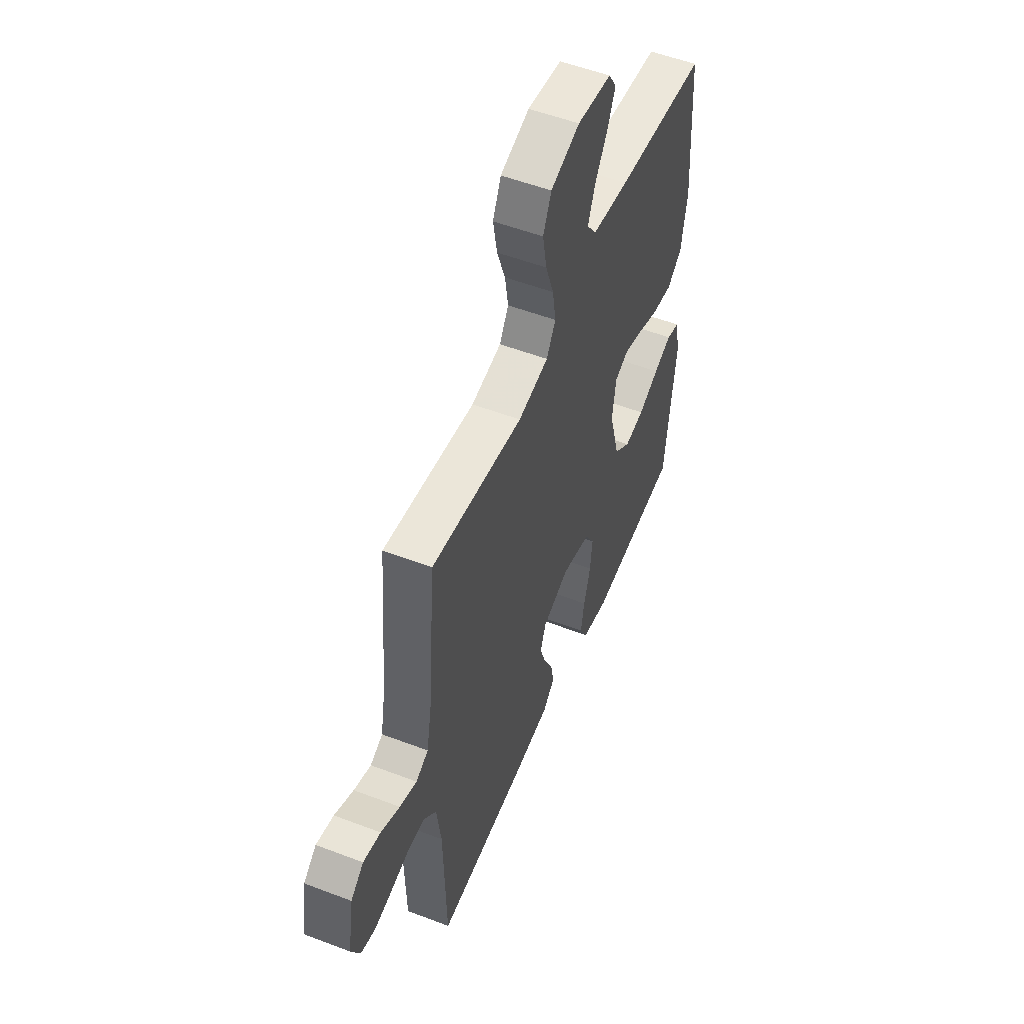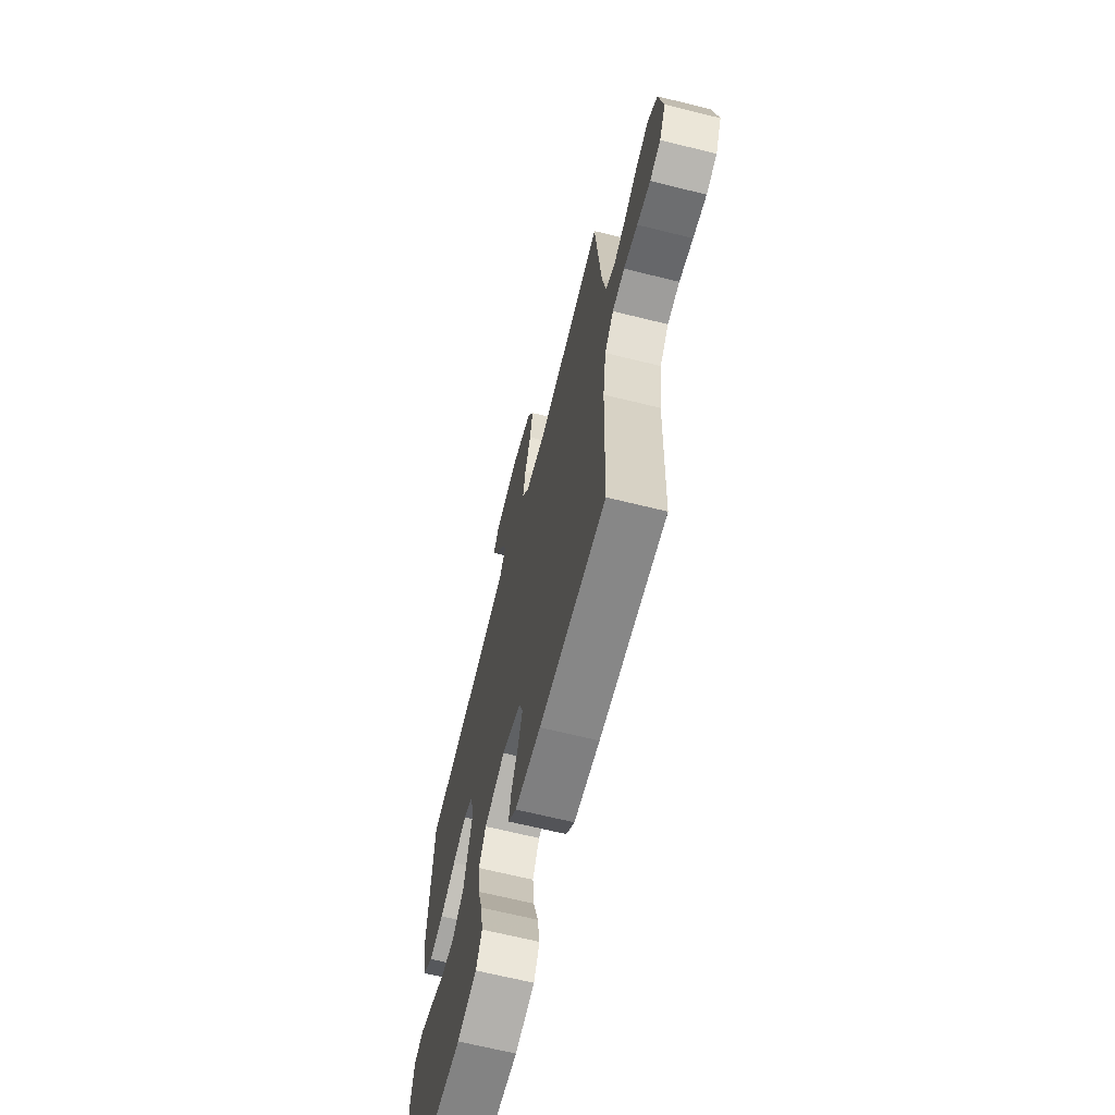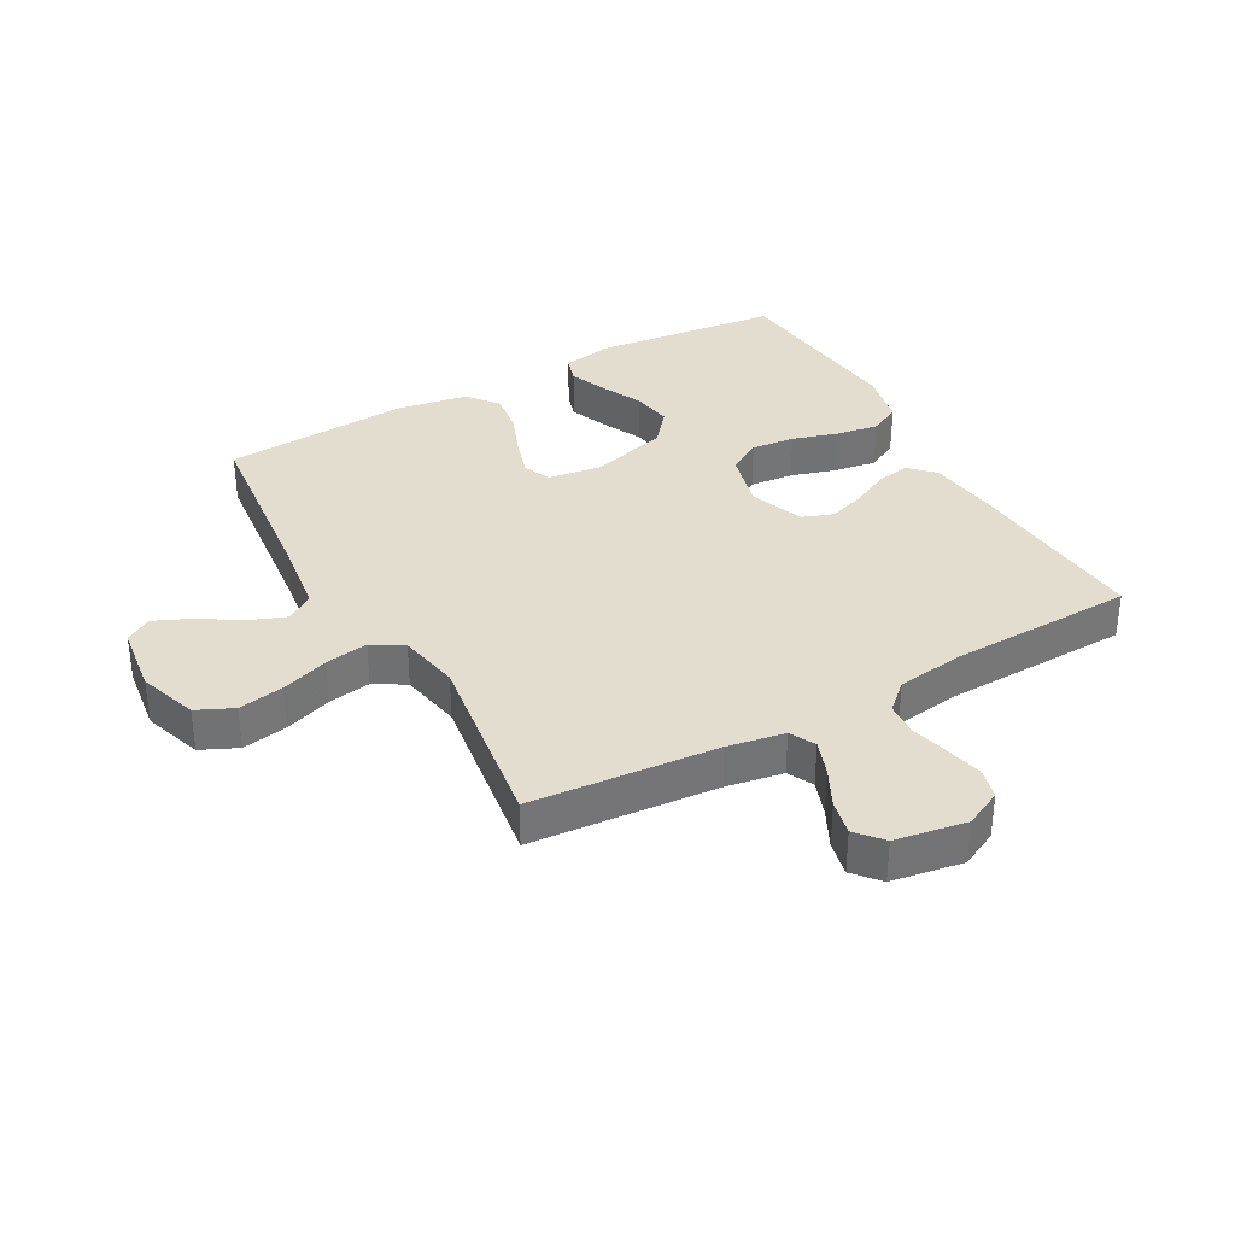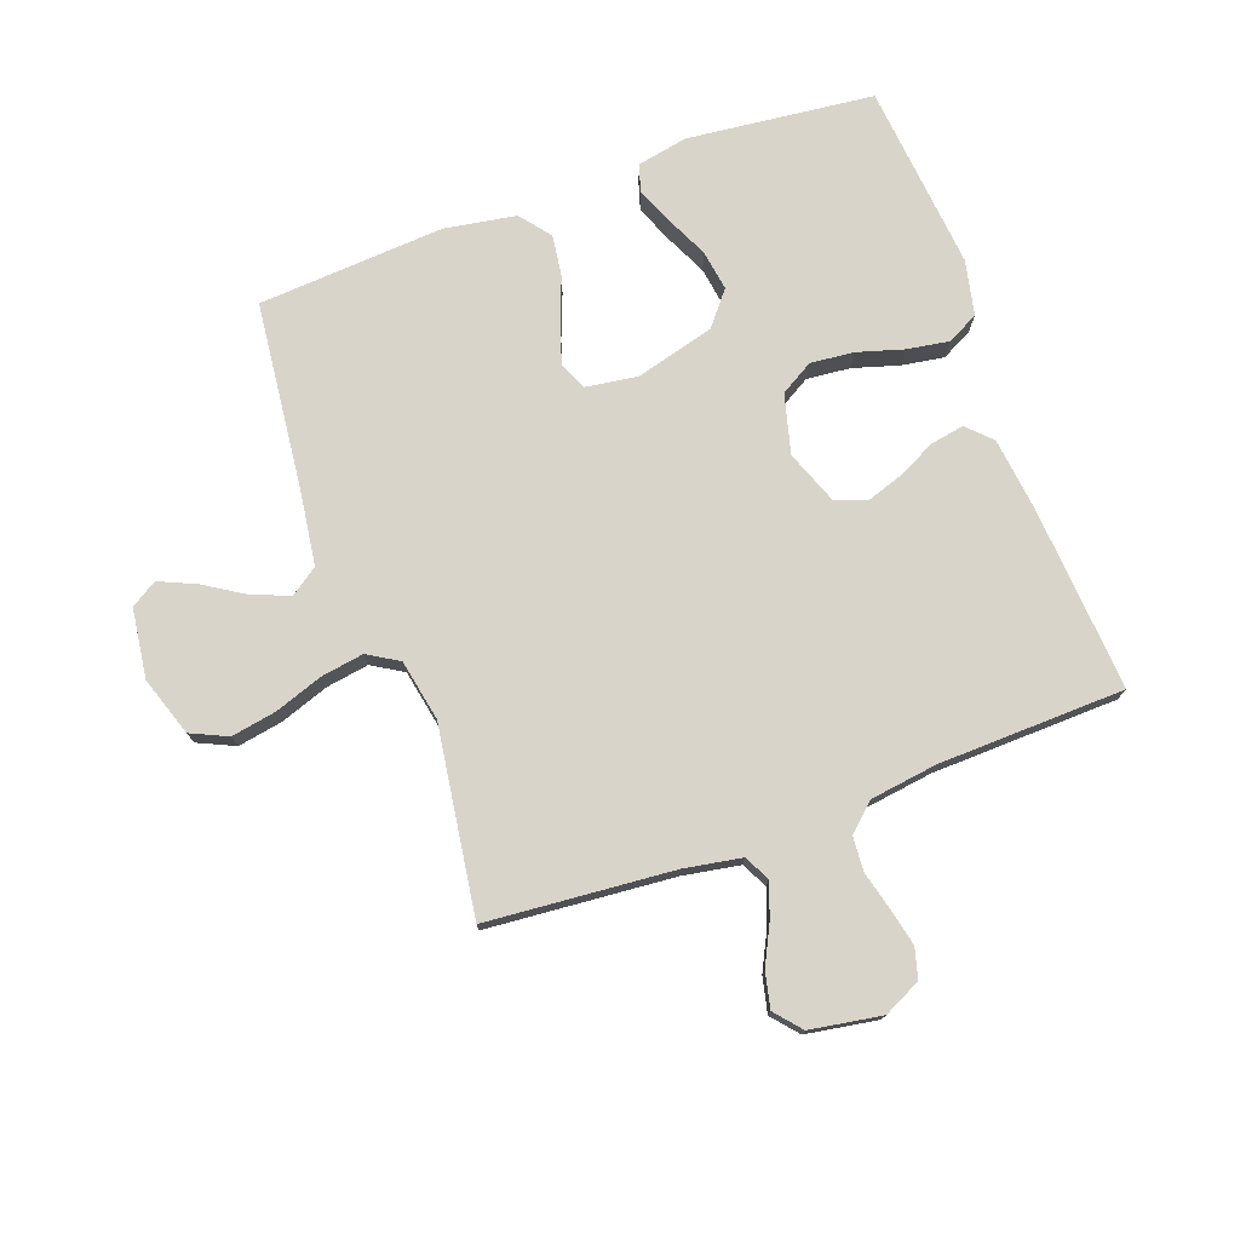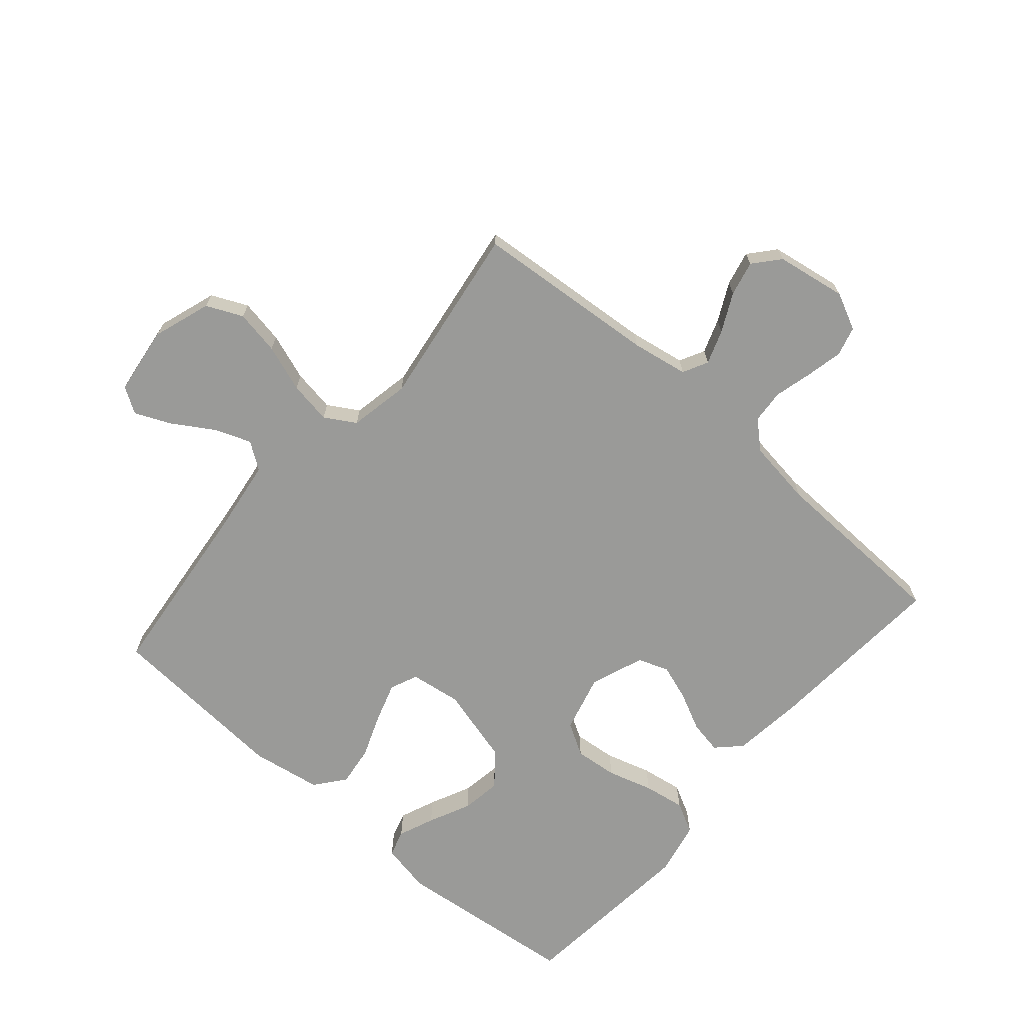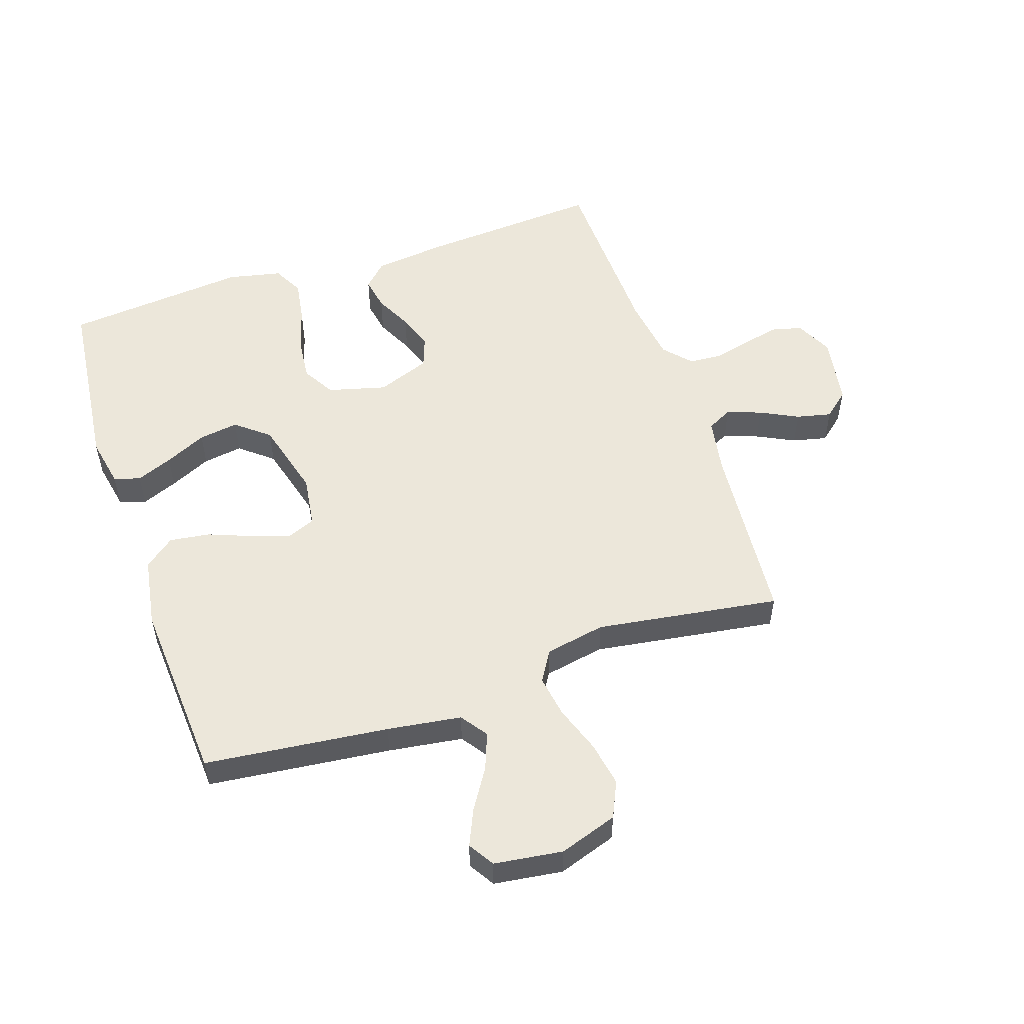
<metadata>
{"format":"obj","ext":"obj","renderer":"f3d","projection":"perspective","resolution":1024,"background":"white","views":[{"elev":53.6,"azim":112.2,"up":"+Z"},{"elev":-66.5,"azim":76.0,"up":"+Z"},{"elev":34.9,"azim":60.9,"up":"+Y"},{"elev":75.7,"azim":70.0,"up":"+Y"},{"elev":-69.2,"azim":49.1,"up":"+Y"},{"elev":53.5,"azim":-18.5,"up":"+Y"}]}
</metadata>
<code>
v 0.5 0.07 0.5
v 0.525 0.07 0.2
v 0.541 0.07 0.108
v 0.582 0.07 0.087
v 0.638 0.07 0.107
v 0.7 0.07 0.138
v 0.757 0.07 0.151
v 0.799 0.07 0.115
v 0.818 0.07 0
v 0.789 0.07 -0.06
v 0.741 0.07 -0.073
v 0.681 0.07 -0.06
v 0.619 0.07 -0.044
v 0.564 0.07 -0.048
v 0.524 0.07 -0.092
v 0.509 0.07 -0.2
v 0.5 0.07 -0.5
v 0.2 0.07 -0.479
v 0.083 0.07 -0.465
v 0.045 0.07 -0.427
v 0.055 0.07 -0.373
v 0.085 0.07 -0.312
v 0.105 0.07 -0.253
v 0.087 0.07 -0.203
v 0 0.07 -0.17
v -0.095 0.07 -0.195
v -0.126 0.07 -0.248
v -0.119 0.07 -0.318
v -0.097 0.07 -0.392
v -0.086 0.07 -0.46
v -0.112 0.07 -0.51
v -0.2 0.07 -0.529
v -0.5 0.07 -0.5
v -0.533 0.07 -0.2
v -0.517 0.07 -0.118
v -0.474 0.07 -0.105
v -0.415 0.07 -0.129
v -0.347 0.07 -0.161
v -0.282 0.07 -0.171
v -0.228 0.07 -0.127
v -0.194 0.07 0
v -0.206 0.07 0.084
v -0.251 0.07 0.103
v -0.314 0.07 0.083
v -0.386 0.07 0.055
v -0.452 0.07 0.046
v -0.501 0.07 0.085
v -0.52 0.07 0.2
v -0.5 0.07 0.5
v -0.2 0.07 0.533
v -0.079 0.07 0.55
v -0.048 0.07 0.594
v -0.071 0.07 0.654
v -0.112 0.07 0.719
v -0.138 0.07 0.778
v -0.112 0.07 0.82
v 0 0.07 0.835
v 0.095 0.07 0.803
v 0.122 0.07 0.744
v 0.109 0.07 0.671
v 0.082 0.07 0.594
v 0.071 0.07 0.525
v 0.101 0.07 0.475
v 0.2 0.07 0.456
v 0.5 0 0.5
v 0.525 0 0.2
v 0.541 0 0.108
v 0.582 0 0.087
v 0.638 0 0.107
v 0.7 0 0.138
v 0.757 0 0.151
v 0.799 0 0.115
v 0.818 0 0
v 0.789 0 -0.06
v 0.741 0 -0.073
v 0.681 0 -0.06
v 0.619 0 -0.044
v 0.564 0 -0.048
v 0.524 0 -0.092
v 0.509 0 -0.2
v 0.5 0 -0.5
v 0.2 0 -0.479
v 0.083 0 -0.465
v 0.045 0 -0.427
v 0.055 0 -0.373
v 0.085 0 -0.312
v 0.105 0 -0.253
v 0.087 0 -0.203
v 0 0 -0.17
v -0.095 0 -0.195
v -0.126 0 -0.248
v -0.119 0 -0.318
v -0.097 0 -0.392
v -0.086 0 -0.46
v -0.112 0 -0.51
v -0.2 0 -0.529
v -0.5 0 -0.5
v -0.533 0 -0.2
v -0.517 0 -0.118
v -0.474 0 -0.105
v -0.415 0 -0.129
v -0.347 0 -0.161
v -0.282 0 -0.171
v -0.228 0 -0.127
v -0.194 0 0
v -0.206 0 0.084
v -0.251 0 0.103
v -0.314 0 0.083
v -0.386 0 0.055
v -0.452 0 0.046
v -0.501 0 0.085
v -0.52 0 0.2
v -0.5 0 0.5
v -0.2 0 0.533
v -0.079 0 0.55
v -0.048 0 0.594
v -0.071 0 0.654
v -0.112 0 0.719
v -0.138 0 0.778
v -0.112 0 0.82
v 0 0 0.835
v 0.095 0 0.803
v 0.122 0 0.744
v 0.109 0 0.671
v 0.082 0 0.594
v 0.071 0 0.525
v 0.101 0 0.475
v 0.2 0 0.456
f 58 59 60 61
f 58 61 62
f 57 58 62
f 56 57 62
f 53 54 55 56
f 52 53 56 62
f 51 52 62 63
f 47 48 49 50
f 47 50 51 63
f 44 45 46 47
f 43 44 47 63
f 35 36 37 38
f 33 34 35 38
f 33 38 39
f 32 33 39 40
f 28 29 30 31
f 27 28 31 32
f 19 20 21 22
f 19 22 23
f 16 17 18 19
f 15 16 19 23
f 14 15 23 24
f 10 11 12 13
f 8 9 10 13
f 8 13 14
f 5 6 7 8
f 4 5 8 14
f 3 4 14 24
f 64 1 2
f 42 43 63 64
f 41 42 64 2
f 27 32 40 41
f 26 27 41
f 25 26 41 2
f 2 3 24 25
f 125 124 123 122
f 126 125 122
f 126 122 121
f 126 121 120
f 120 119 118 117
f 126 120 117 116
f 127 126 116 115
f 114 113 112 111
f 127 115 114 111
f 111 110 109 108
f 127 111 108 107
f 102 101 100 99
f 102 99 98 97
f 103 102 97
f 104 103 97 96
f 95 94 93 92
f 96 95 92 91
f 86 85 84 83
f 87 86 83
f 83 82 81 80
f 87 83 80 79
f 88 87 79 78
f 77 76 75 74
f 77 74 73 72
f 78 77 72
f 72 71 70 69
f 78 72 69 68
f 88 78 68 67
f 66 65 128
f 128 127 107 106
f 66 128 106 105
f 105 104 96 91
f 105 91 90
f 66 105 90 89
f 89 88 67 66
f 1 65 66 2
f 2 66 67 3
f 3 67 68 4
f 4 68 69 5
f 5 69 70 6
f 6 70 71 7
f 7 71 72 8
f 8 72 73 9
f 9 73 74 10
f 10 74 75 11
f 11 75 76 12
f 12 76 77 13
f 13 77 78 14
f 14 78 79 15
f 15 79 80 16
f 16 80 81 17
f 17 81 82 18
f 18 82 83 19
f 19 83 84 20
f 20 84 85 21
f 21 85 86 22
f 22 86 87 23
f 23 87 88 24
f 24 88 89 25
f 25 89 90 26
f 26 90 91 27
f 27 91 92 28
f 28 92 93 29
f 29 93 94 30
f 30 94 95 31
f 31 95 96 32
f 32 96 97 33
f 33 97 98 34
f 34 98 99 35
f 35 99 100 36
f 36 100 101 37
f 37 101 102 38
f 38 102 103 39
f 39 103 104 40
f 40 104 105 41
f 41 105 106 42
f 42 106 107 43
f 43 107 108 44
f 44 108 109 45
f 45 109 110 46
f 46 110 111 47
f 47 111 112 48
f 48 112 113 49
f 49 113 114 50
f 50 114 115 51
f 51 115 116 52
f 52 116 117 53
f 53 117 118 54
f 54 118 119 55
f 55 119 120 56
f 56 120 121 57
f 57 121 122 58
f 58 122 123 59
f 59 123 124 60
f 60 124 125 61
f 61 125 126 62
f 62 126 127 63
f 63 127 128 64
f 64 128 65 1

</code>
